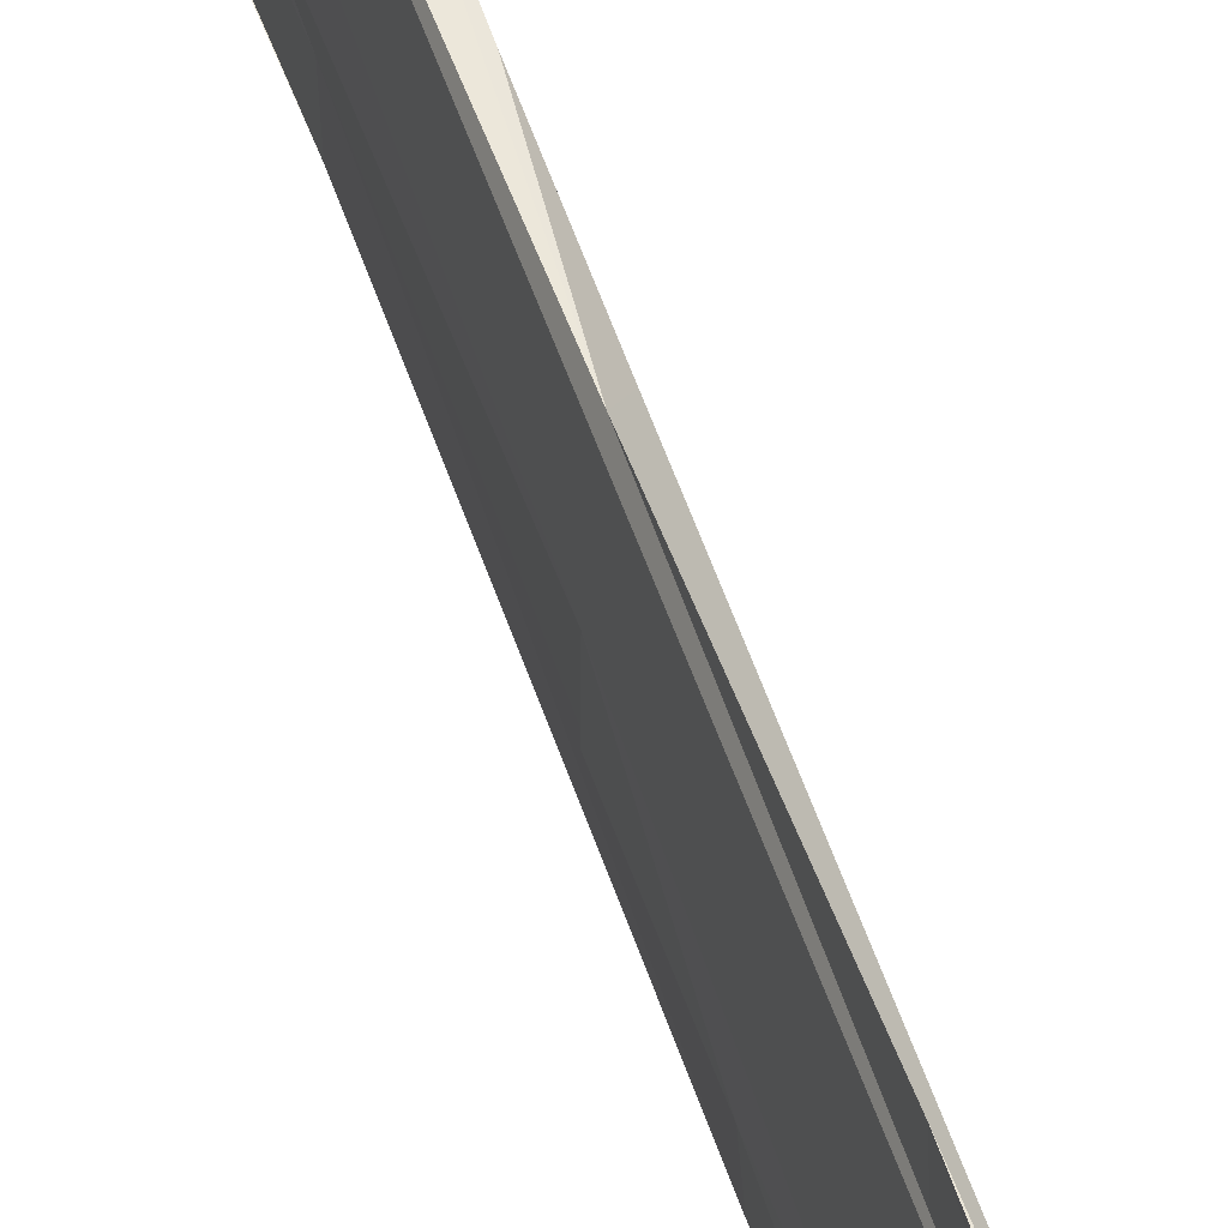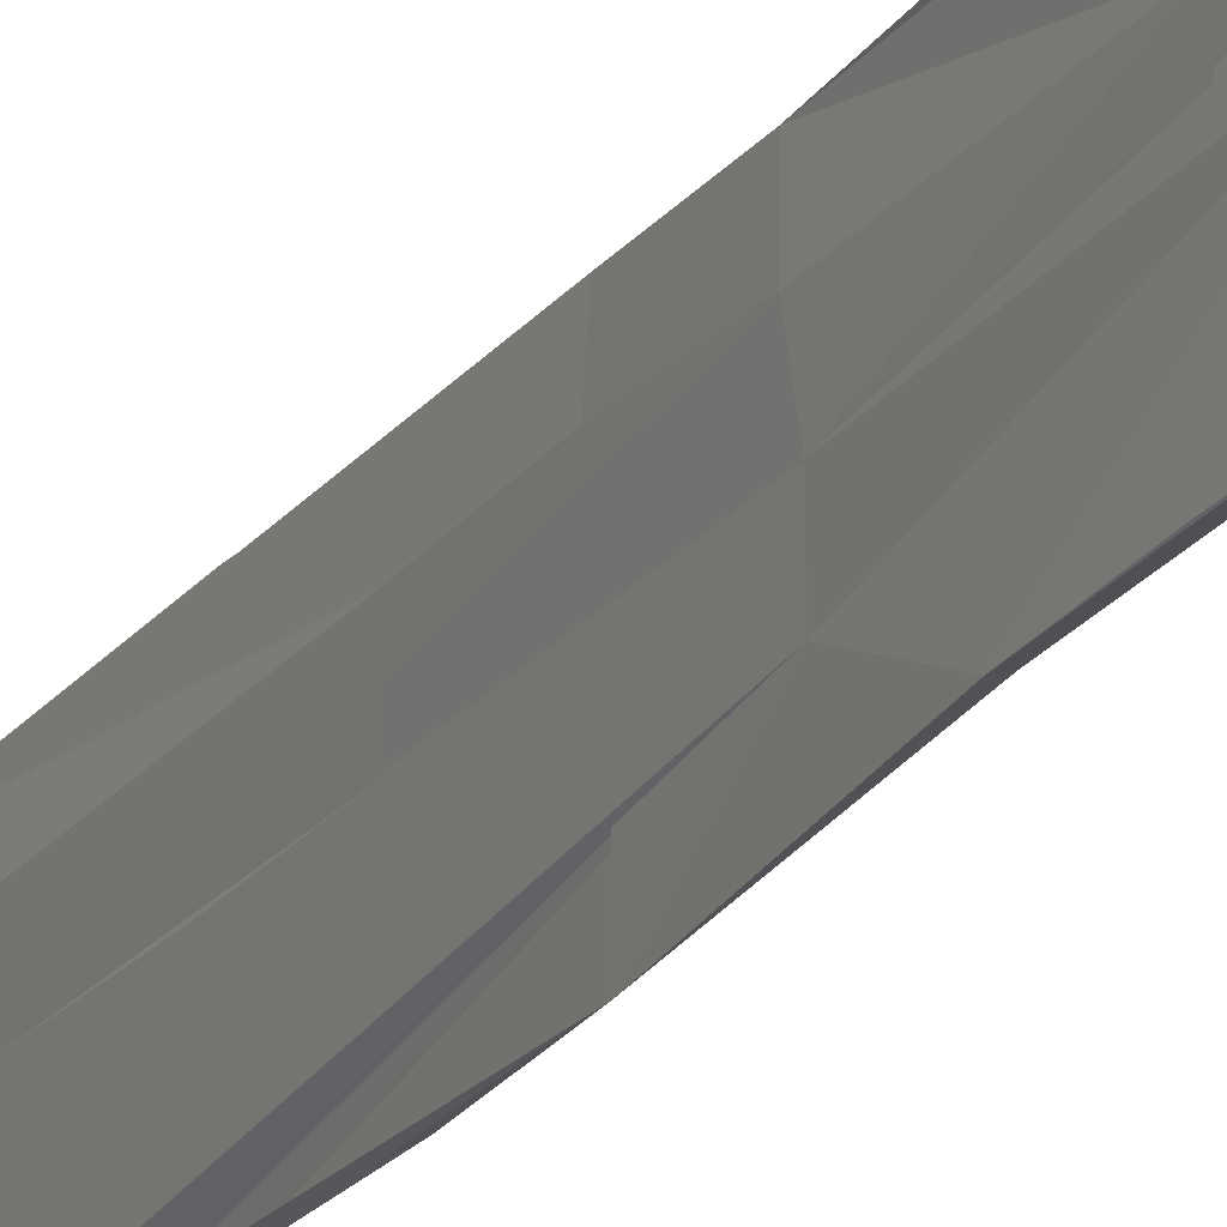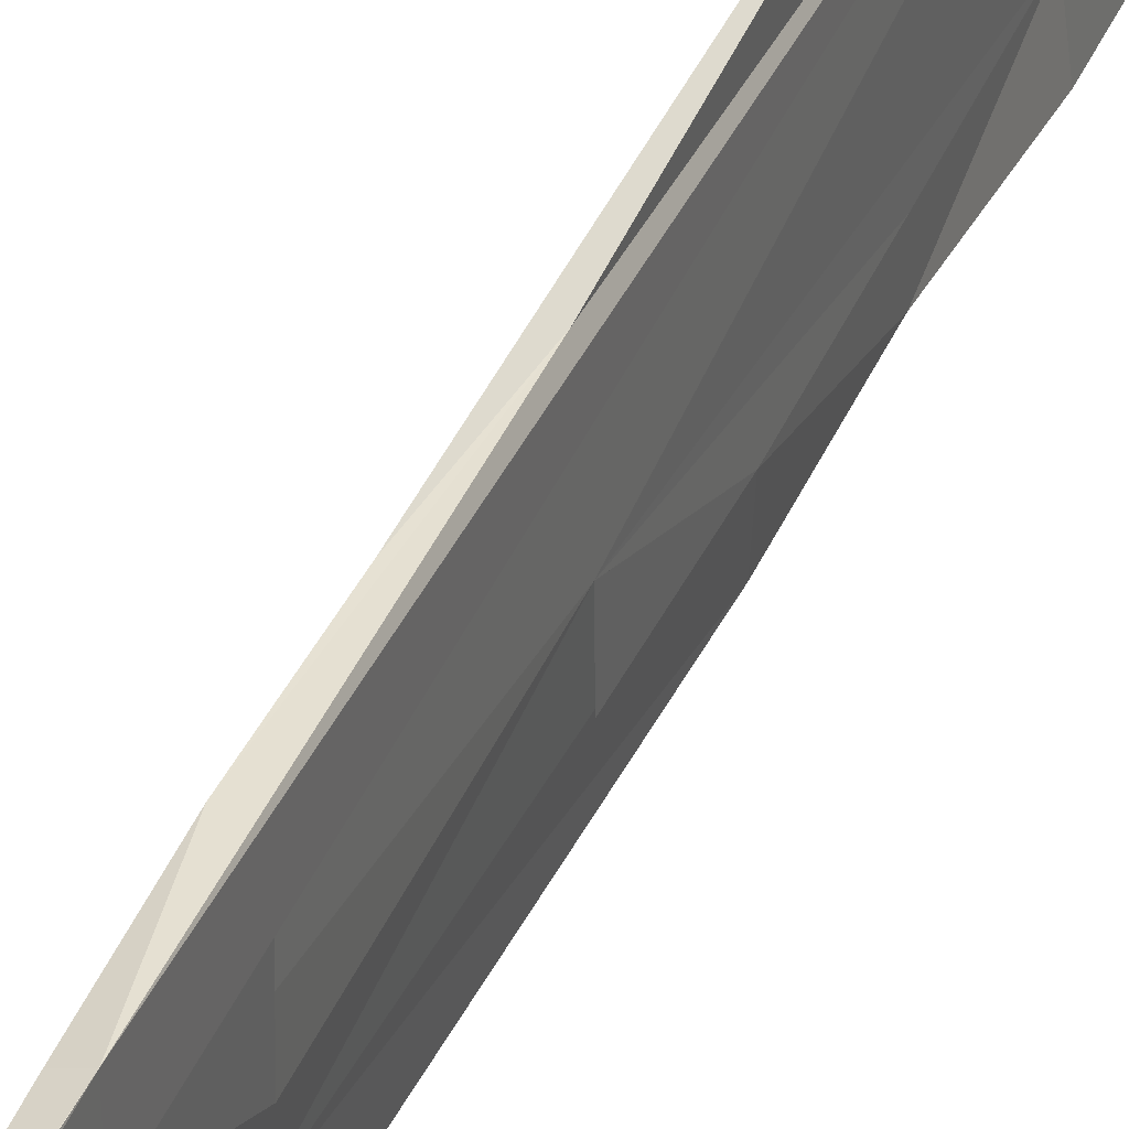
<metadata>
{"format":"obj","ext":"obj","renderer":"f3d","projection":"perspective","resolution":1024,"background":"white","views":[{"elev":53.1,"azim":-18.9,"up":"+Y"},{"elev":-21.0,"azim":154.7,"up":"+Y"},{"elev":40.2,"azim":-157.9,"up":"+Y"}]}
</metadata>
<code>
o algae_cube_Cube
v -0.007537 0.07108 1.492
v 0.002587 0.08473 1.492
v -0.00782 -0.05856 -1.492
v 0.007566 -0.06269 1.492
v -0.001524 0.07201 -0
v 0.004948 0.07698 0
v 0.000451 -0.07659 0
v 0.007155 -2.5e-05 -1.492
v -0.00056 0.00632 -1.492
v -0.006938 0.002757 -0
v -0.005701 -0.06568 -0.7461
v -0.001234 0.0734 0.7589
v -0.000577 -0.06941 0.7589
v -0.007609 -0.005067 0.7589
v 0.000362 0.00732 0.7589
v 0.007675 0.07344 -1.119
v 0.000425 0.005527 -1.119
v -0.007551 0.006077 -1.119
v -0.006159 0.07841 -0.36
v 0.006951 0.0717 -0.36
v 0.007452 -0.07271 -0.36
v 0.002683 0.00627 -0.36
v 0.000773 0.07869 0.3795
v -0.004927 -0.07881 0.3795
v -0.000384 0.002353 0.3795
v -0.005299 -0.07321 1.124
v 0.000379 -0.03146 0
v 0.007504 -0.04335 -1.492
v -0.000277 -0.03644 1.492
v -0.007233 -0.03612 -0
v -0.007357 -0.02918 -0.7461
v -0.002161 -0.03422 0.7589
v 0.000868 -0.04321 0.7589
v 0.000347 -0.03906 -1.119
v -0.005796 -0.03592 -1.119
v 0.006419 -0.03351 -0.36
v 0.006997 -0.02898 0.3795
v -0.003035 -0.03519 0.3795
v -0.005952 -0.04255 1.124
v 0.001425 0.03932 -1.492
v -0.00667 0.034 1.492
v 0.000489 0.0418 1.492
v 0.007017 0.04408 0
v -0.000519 0.03842 -0.7461
v 0.004339 0.04407 0.7589
v -0.006372 0.03545 0.7589
v -0.00745 0.0502 -1.119
v -0.002092 0.04198 0.3795
v 0.00066 0.03852 0.3795
v 0.005873 0.04649 1.124
v -0.000474 0.04044 1.124
v 0.000458 -0.06721 0.1897
v -0.005062 -0.06846 0.1897
v 0.007498 0.001092 0.1897
v -0.001277 0.08221 0.1897
v -0.005331 -0.0398 0.1897
v -0.000523 0.03844 0.1897
v 0.007518 0.07884 -0.18
v 0.006305 -0.07103 -0.18
v -0.00075 -0.06884 -0.18
v 0.000388 0.007599 -0.18
v -0.007607 0.000272 -0.18
v -0.002204 -0.03271 -0.18
v -0.007611 0.04636 -0.18
v 0.002754 0.07248 -0.5531
v 0.003645 -0.002144 -0.5531
v -0.000405 0.00447 -0.5531
v -0.006986 0.08098 -0.5531
v -0.002414 0.04285 -0.5531
v 0.002179 0.04226 -0.5531
v -0.000435 0.08139 -0.9327
v -0.007504 -0.03181 -0.9327
v 0.007622 0.03313 -0.9327
v 0.006853 0.06798 -1.295
v 0.007376 -0.07845 -1.295
v -0.001077 -0.07628 -1.295
v -0.007302 0.08913 -1.295
v -0.000701 -0.03611 -1.295
v 0.004963 -0.03977 -1.295
v 0.001046 0.04008 -1.295
v -0.006636 0.04834 -1.295
v 0.005141 0.08157 0.9416
v -0.006161 -0.00361 0.9416
v -0.000528 0.07797 0.9416
v 0.007439 0.04685 0.9416
v -0.00771 0.07925 0.5692
v 0.0077 -0.0706 0.5692
v -0.00404 -0.07142 0.5692
v -0.003361 0.000653 0.5692
v -0.000348 -0.03407 0.5692
v -0.006507 0.03955 0.5692
v -0.007754 0.06731 1.308
v 0.000232 0.0806 1.308
v -0.007312 -0.07721 1.308
v -0.000404 0.002979 1.308
v -0.000717 -0.04154 1.308
v -0.007229 -0.07636 1.225
v -0.001359 0.00278 1.225
v 0.007497 0.01193 1.225
v 0.006558 -0.02808 1.225
v 0.004956 0.04913 1.225
v -0.000567 0.04344 1.225
v -0.007652 0.0644 1.225
v -0.00755 0.07326 1.4
v 0.001277 0.08179 1.4
v 0.006918 -0.06597 1.4
v -0.000296 -0.03925 1.4
v 0.007706 -0.02385 1.4
v 0.000286 0.0407 1.4
v -0.000593 0.0814 1.033
v 0.004441 0.08453 1.033
v 0.00067 -0.07496 1.033
v -0.006202 0.000619 1.033
v 0.003189 -0.03377 1.033
v -0.007327 -0.03781 1.033
v -0.001177 0.03975 1.033
v 0.007359 0.0851 0.8502
v 0.003137 -0.04329 0.8502
v -0.007612 0.03564 0.664
v 0.007608 -0.0735 0.4743
v -0.003934 -0.0761 0.4743
v -0.002135 -0.000732 0.4743
v 0.007091 -0.03255 0.4743
v -0.002479 -0.03165 0.4743
v 0.000679 0.03689 0.4743
v -0.007519 -0.0755 0.2846
v 0.007145 0.004424 0.2846
v -0.003997 -0.03794 0.2846
v 0.006733 -0.03342 0.2846
v -0.004942 -0.07258 0.09486
v 0.007333 0.000868 0.09486
v -0.007045 -0.03967 0.09486
v 0.00737 0.04213 0.09486
v 0.006408 0.07545 -0.09
v 0.001332 0.005908 -0.09
v 0.000807 -0.03188 -0.09
v 0.006595 0.04053 -0.09
v 0.006337 0.07861 -0.27
v 0.007501 -0.07132 -0.27
v 0.001118 0.00718 -0.27
v 0.001317 0.04393 -0.27
v -0.007461 0.04463 -0.27
v -0.006181 0.08255 -0.27
v -0.007099 0.07736 -0.4565
v 0.006671 0.06738 -0.4565
v 0.003175 0.002133 -0.4565
v -0.00048 0.006372 -0.4565
v 0.007599 -0.03309 -0.4565
v -0.000578 -0.04112 -0.4565
v 0.000431 0.04089 -0.4565
v 0.001094 0.0816 -0.6496
v -0.007587 -0.06663 -0.6496
v 0.004868 -0.005286 -0.6496
v -0.001688 0.005807 -0.6496
v 0.005328 -0.0338 -0.6496
v -0.001111 0.041 -0.6496
v -0.000494 0.08049 -0.8408
v 0.002038 0.07402 -0.8408
v 0.000244 -0.07351 -0.8408
v -0.004842 -0.06866 -0.8408
v 0.007574 -0.006062 -0.8408
v 0.002676 -0.03696 -0.8408
v -0.000419 0.03805 -0.8408
v 0.006315 0.03386 -0.8408
v 0.007393 0.07325 -1.026
v 0.004243 -0.07326 -1.026
v 0.006431 0.03689 -1.026
v 0.001035 0.006181 -1.207
v 0.001757 0.04167 -1.207
v -0.007394 0.04961 -1.207
v -0.000492 0.006555 -1.394
v -0.001279 -0.03264 -1.394
v 0.000491 0.0399 -1.394
f 31 35 165
f 162 166 79
f 31 163 72
f 160 159 60
f 153 162 161
f 150 22 146
f 151 65 153
f 154 156 44
f 87 120 129
f 105 42 109
f 134 43 137
f 157 156 69
f 154 69 156
f 164 73 167
f 3 172 9
f 1 93 110
f 128 56 53
f 100 114 45
f 50 101 99
f 13 121 120
f 12 86 91
f 139 21 22
f 38 124 122
f 65 151 143
f 28 79 166
f 51 102 98
f 81 35 72
f 65 150 70
f 36 155 153
f 32 89 122
f 98 116 29
f 167 73 164
f 164 161 162
f 162 34 168
f 34 17 168
f 167 164 31
f 164 162 169
f 165 167 31
f 164 169 8
f 162 168 169
f 169 80 40
f 80 173 40
f 40 8 169
f 3 9 172
f 9 171 172
f 172 78 8
f 78 76 8
f 8 28 172
f 28 3 172
f 81 77 74
f 47 170 18
f 170 81 18
f 35 18 81
f 35 81 74
f 35 74 16
f 164 8 76
f 164 76 31
f 76 166 159
f 76 159 160
f 160 11 31
f 76 160 31
f 72 35 31
f 35 16 165
f 8 40 80
f 40 173 80
f 80 169 8
f 168 17 34
f 169 168 79
f 168 34 162
f 162 159 166
f 168 162 79
f 28 8 79
f 8 169 79
f 166 75 79
f 31 44 163
f 159 21 59
f 21 139 59
f 59 60 159
f 60 152 11
f 11 160 60
f 153 155 162
f 70 150 146
f 146 66 70
f 66 153 70
f 153 161 164
f 153 164 151
f 65 70 153
f 11 152 60
f 63 149 147
f 11 60 63
f 44 31 154
f 31 11 63
f 154 31 63
f 63 147 154
f 147 67 154
f 45 15 118
f 15 33 118
f 49 125 45
f 133 23 45
f 23 49 45
f 127 54 131
f 45 118 129
f 118 87 129
f 131 133 127
f 133 45 127
f 129 127 45
f 123 37 129
f 120 123 129
f 105 2 42
f 134 6 43
f 7 130 60
f 130 132 63
f 60 130 63
f 132 30 10
f 10 62 142
f 62 64 142
f 142 143 19
f 60 59 7
f 147 149 63
f 10 142 69
f 142 19 69
f 63 132 10
f 69 67 147
f 147 63 69
f 63 10 69
f 19 144 68
f 157 19 68
f 157 163 156
f 163 44 156
f 19 157 69
f 154 67 69
f 165 158 167
f 158 164 167
f 3 76 172
f 76 78 172
f 172 171 9
f 110 103 104
f 103 92 104
f 104 1 110
f 1 2 105
f 12 46 84
f 55 86 12
f 134 5 6
f 5 55 23
f 6 5 23
f 133 43 6
f 55 12 23
f 12 84 23
f 133 6 23
f 82 117 23
f 111 82 23
f 93 111 23
f 23 84 93
f 84 110 93
f 1 105 93
f 7 27 136
f 135 61 140
f 7 136 53
f 136 135 129
f 53 136 24
f 53 52 7
f 135 140 141
f 138 58 134
f 137 43 133
f 138 134 141
f 134 137 141
f 135 141 137
f 137 133 127
f 133 131 127
f 131 54 127
f 129 37 123
f 129 123 120
f 137 127 135
f 127 129 135
f 136 129 120
f 24 136 120
f 53 24 126
f 53 126 128
f 50 99 100
f 100 108 106
f 106 112 114
f 114 118 33
f 33 15 114
f 15 45 114
f 45 125 23
f 125 49 23
f 23 117 82
f 82 85 50
f 100 106 114
f 82 50 45
f 50 100 45
f 23 82 45
f 118 114 112
f 112 106 4
f 4 94 26
f 94 97 26
f 118 112 4
f 120 87 118
f 121 24 120
f 13 88 121
f 4 26 118
f 26 13 118
f 120 118 13
f 91 119 46
f 46 12 91
f 140 61 135
f 136 27 7
f 141 140 135
f 135 136 22
f 136 7 59
f 136 59 22
f 138 141 150
f 141 135 150
f 145 20 138
f 150 145 138
f 59 139 22
f 148 146 36
f 146 22 21
f 36 146 21
f 22 150 135
f 32 13 26
f 39 115 83
f 115 113 83
f 32 26 39
f 89 90 32
f 83 14 46
f 46 119 91
f 91 86 55
f 55 57 48
f 39 83 89
f 83 46 89
f 39 89 32
f 46 91 48
f 91 55 48
f 46 48 89
f 48 25 122
f 122 89 48
f 122 25 38
f 74 77 71
f 157 68 19
f 68 144 19
f 74 71 158
f 71 157 151
f 158 71 151
f 165 16 74
f 151 164 158
f 158 165 74
f 157 19 143
f 143 58 138
f 138 20 145
f 138 145 65
f 151 157 143
f 138 65 143
f 166 76 28
f 76 3 28
f 79 75 166
f 98 95 96
f 103 110 116
f 29 41 104
f 41 1 104
f 98 96 29
f 96 107 29
f 29 104 103
f 104 92 103
f 29 103 116
f 29 116 51
f 29 51 98
f 157 71 77
f 81 170 18
f 170 47 18
f 157 77 81
f 72 163 81
f 163 157 81
f 18 35 81
f 65 145 150
f 153 66 36
f 66 146 148
f 36 66 148
f 36 21 155
f 21 159 162
f 155 21 162
f 64 62 142
f 62 10 142
f 10 30 132
f 130 7 52
f 130 52 53
f 10 132 56
f 132 130 53
f 58 143 5
f 143 142 48
f 5 143 48
f 5 134 58
f 57 55 5
f 48 57 5
f 142 10 48
f 132 53 56
f 32 90 89
f 88 13 32
f 24 121 88
f 128 126 24
f 10 56 128
f 128 24 88
f 10 128 48
f 25 48 38
f 38 48 128
f 128 88 38
f 88 32 38
f 124 38 32
f 122 124 32
f 97 94 26
f 94 4 26
f 106 108 100
f 39 26 84
f 26 4 84
f 113 115 39
f 14 83 113
f 84 46 113
f 46 14 113
f 100 99 101
f 101 50 82
f 50 85 82
f 82 111 101
f 111 93 105
f 105 109 42
f 42 2 105
f 2 1 105
f 1 41 105
f 41 29 105
f 111 105 101
f 106 100 29
f 100 101 29
f 96 95 98
f 101 105 29
f 84 113 39
f 110 84 4
f 106 29 116
f 29 107 96
f 106 116 110
f 98 102 51
f 98 51 116
f 110 4 106
f 96 98 29

</code>
